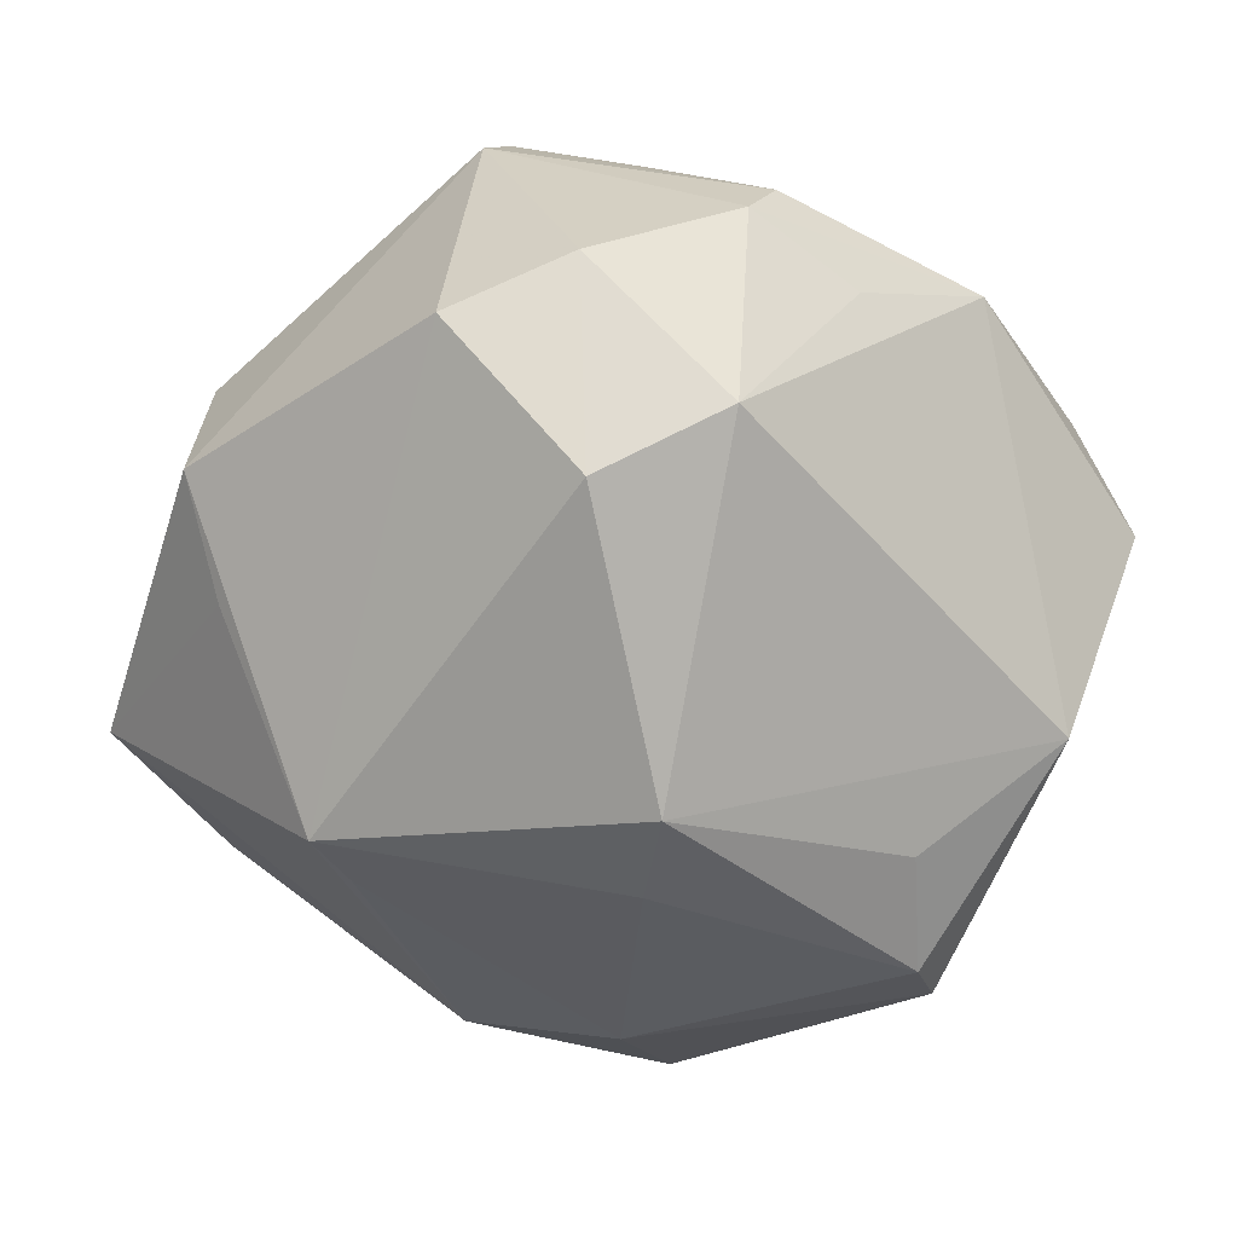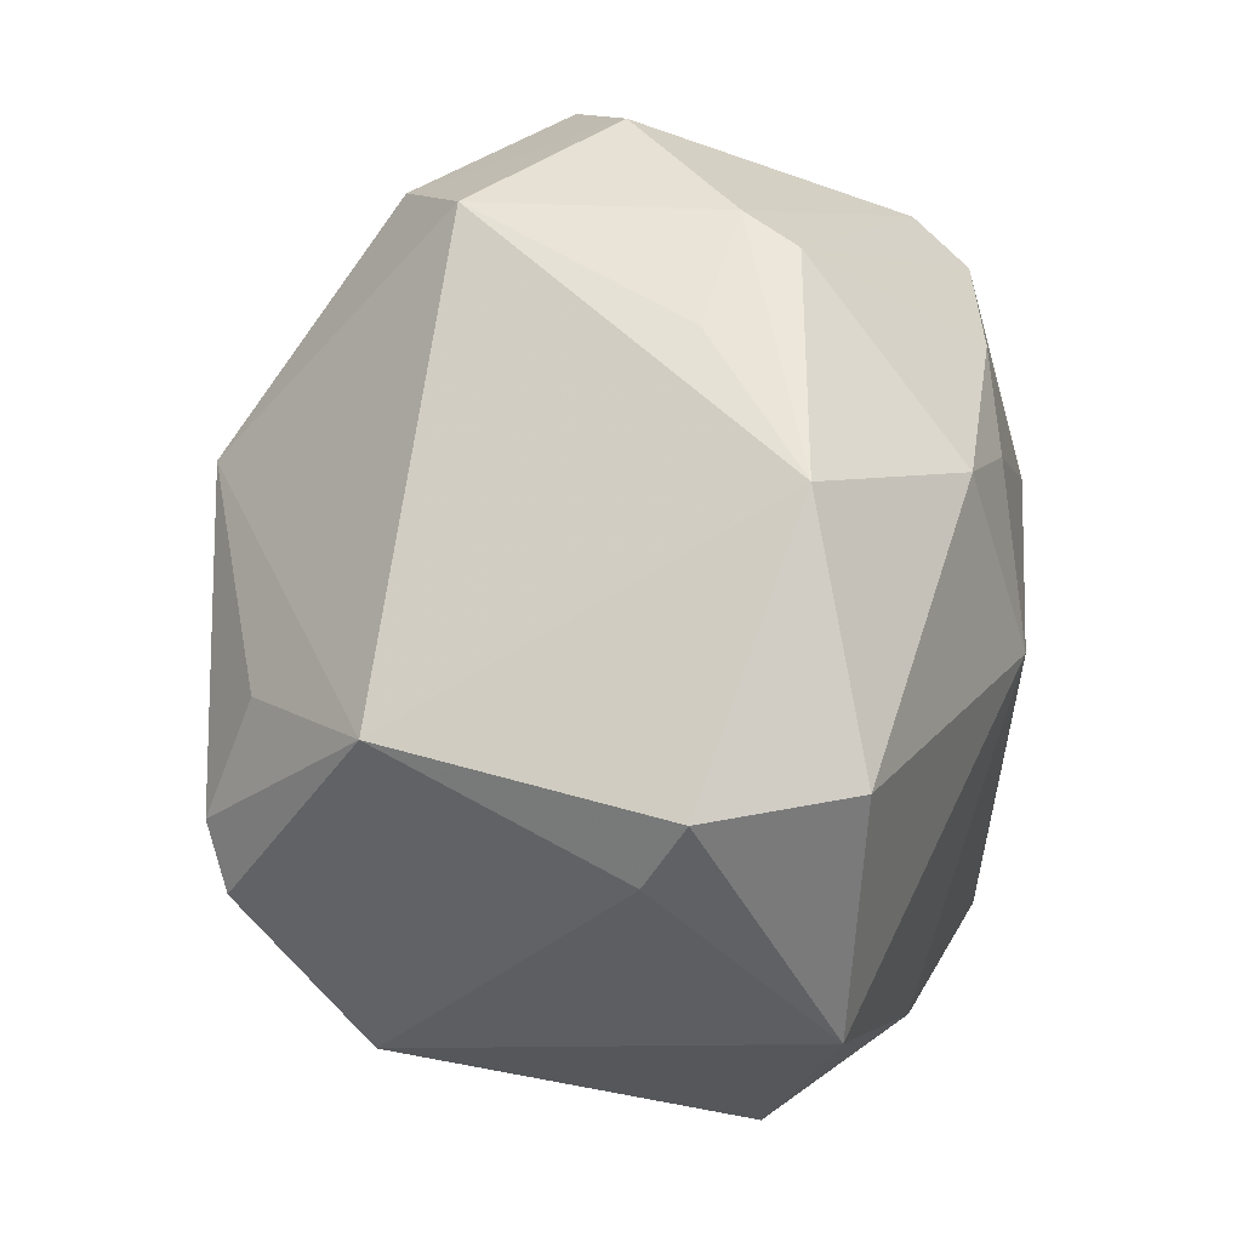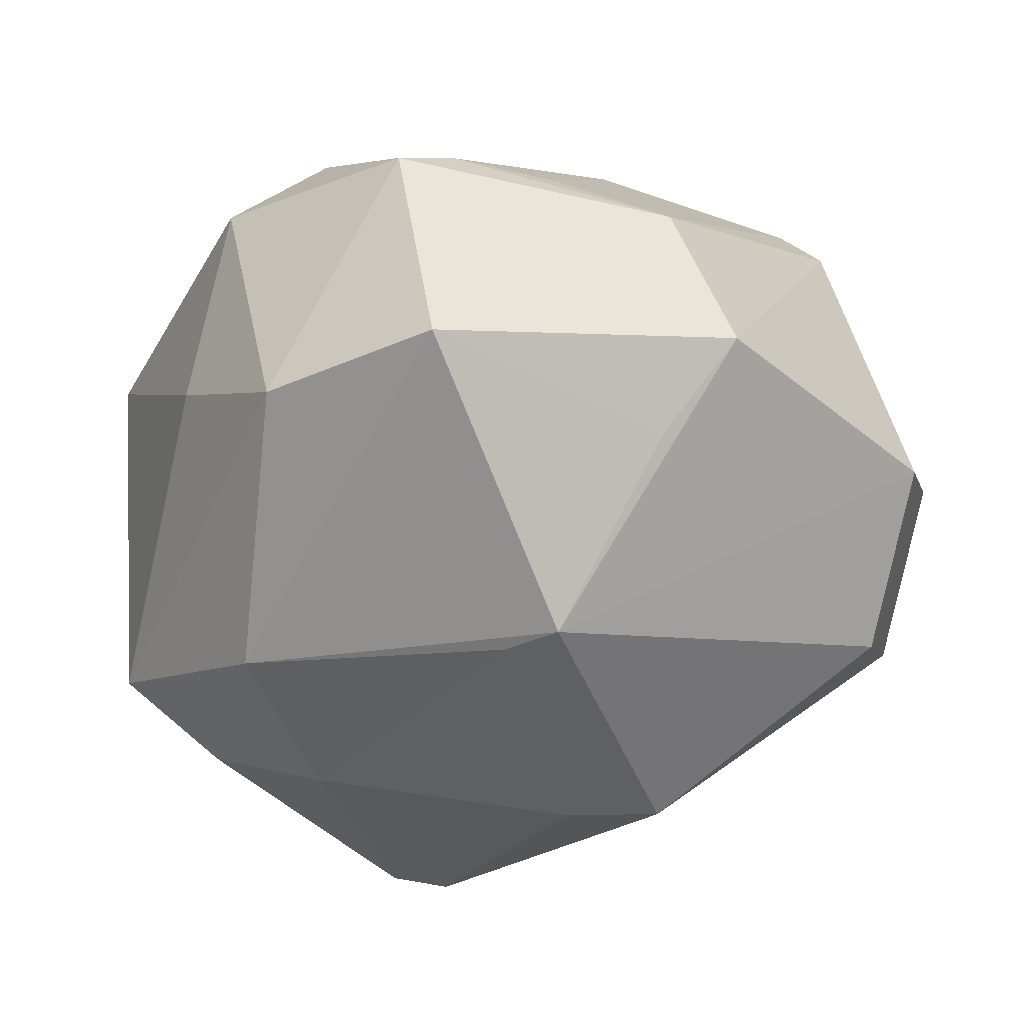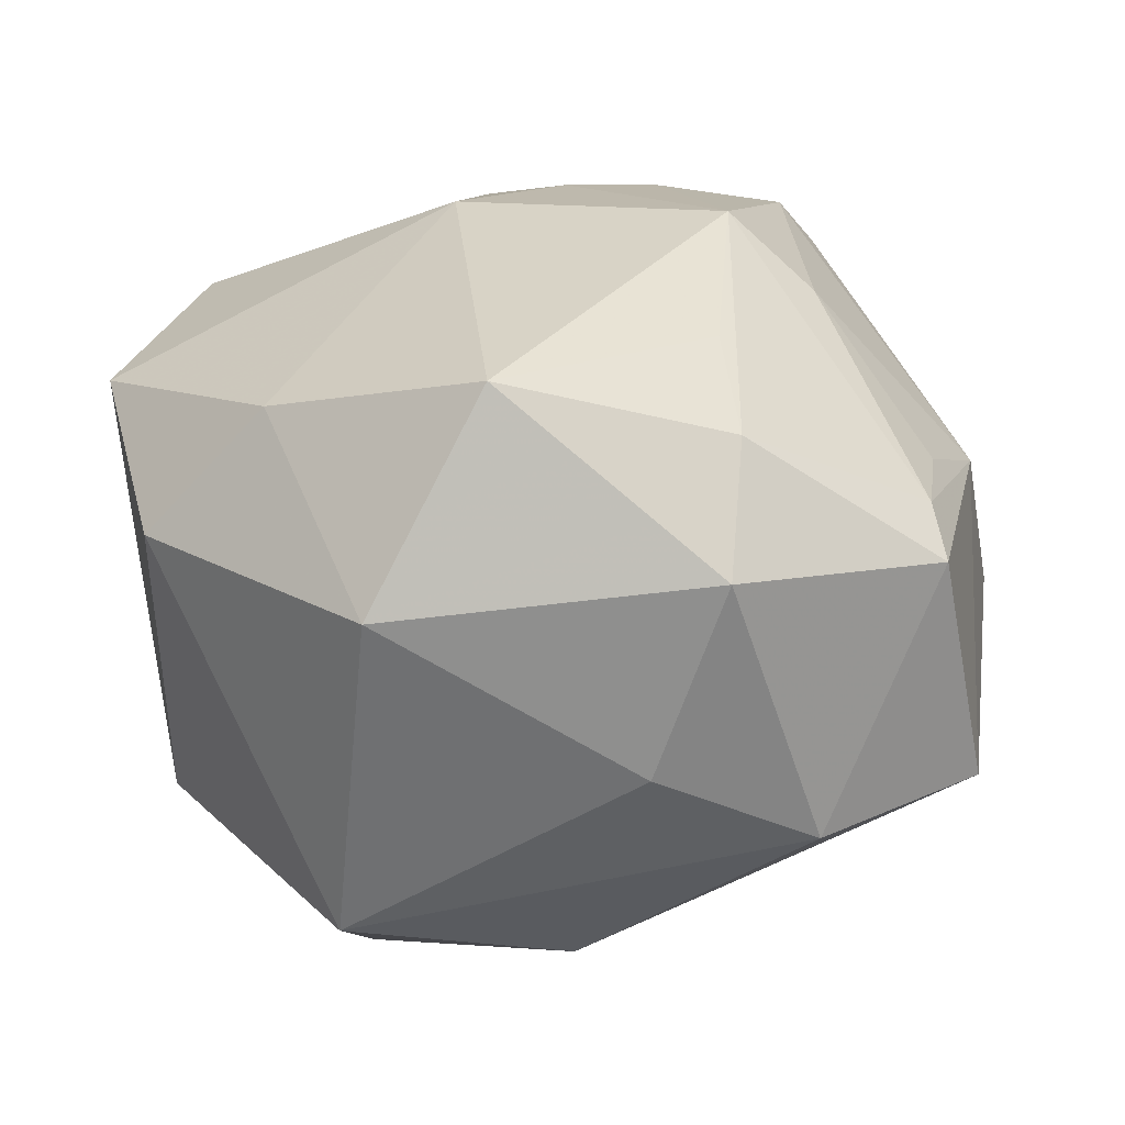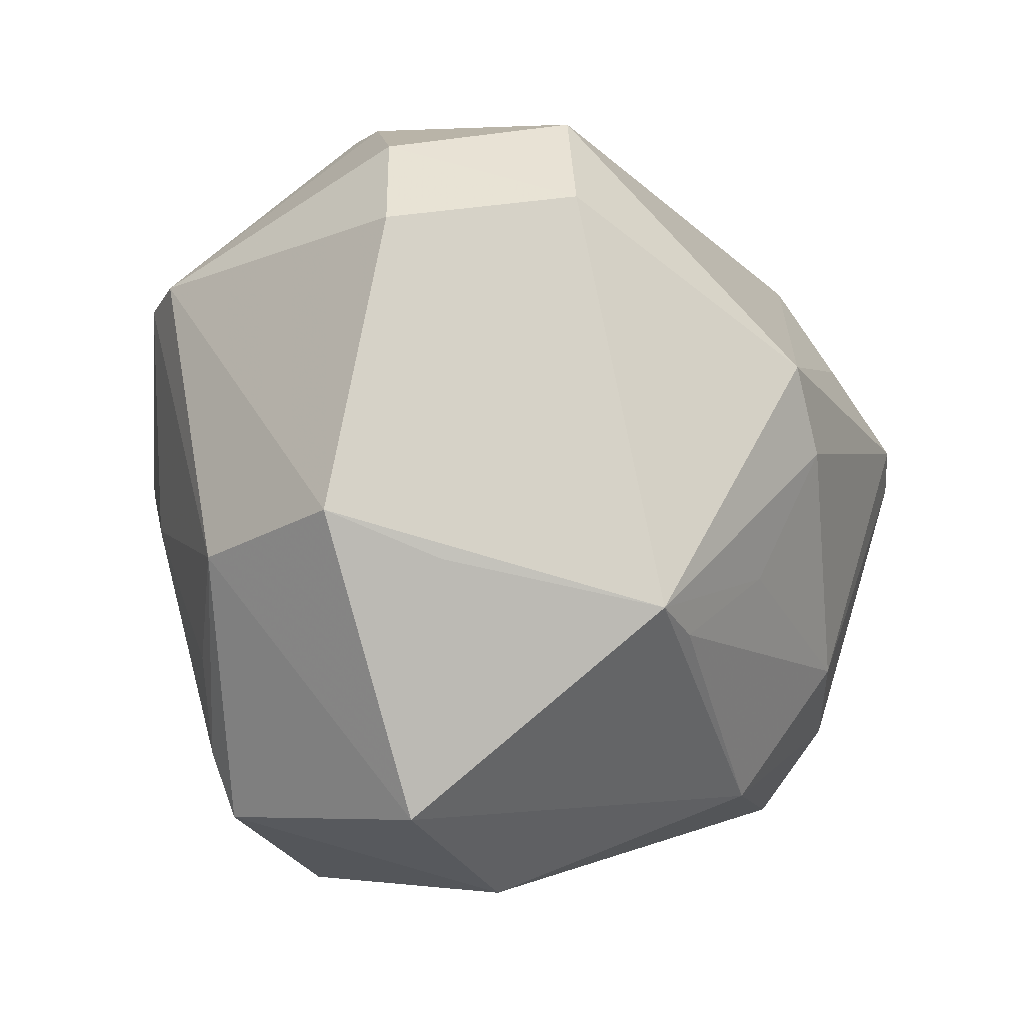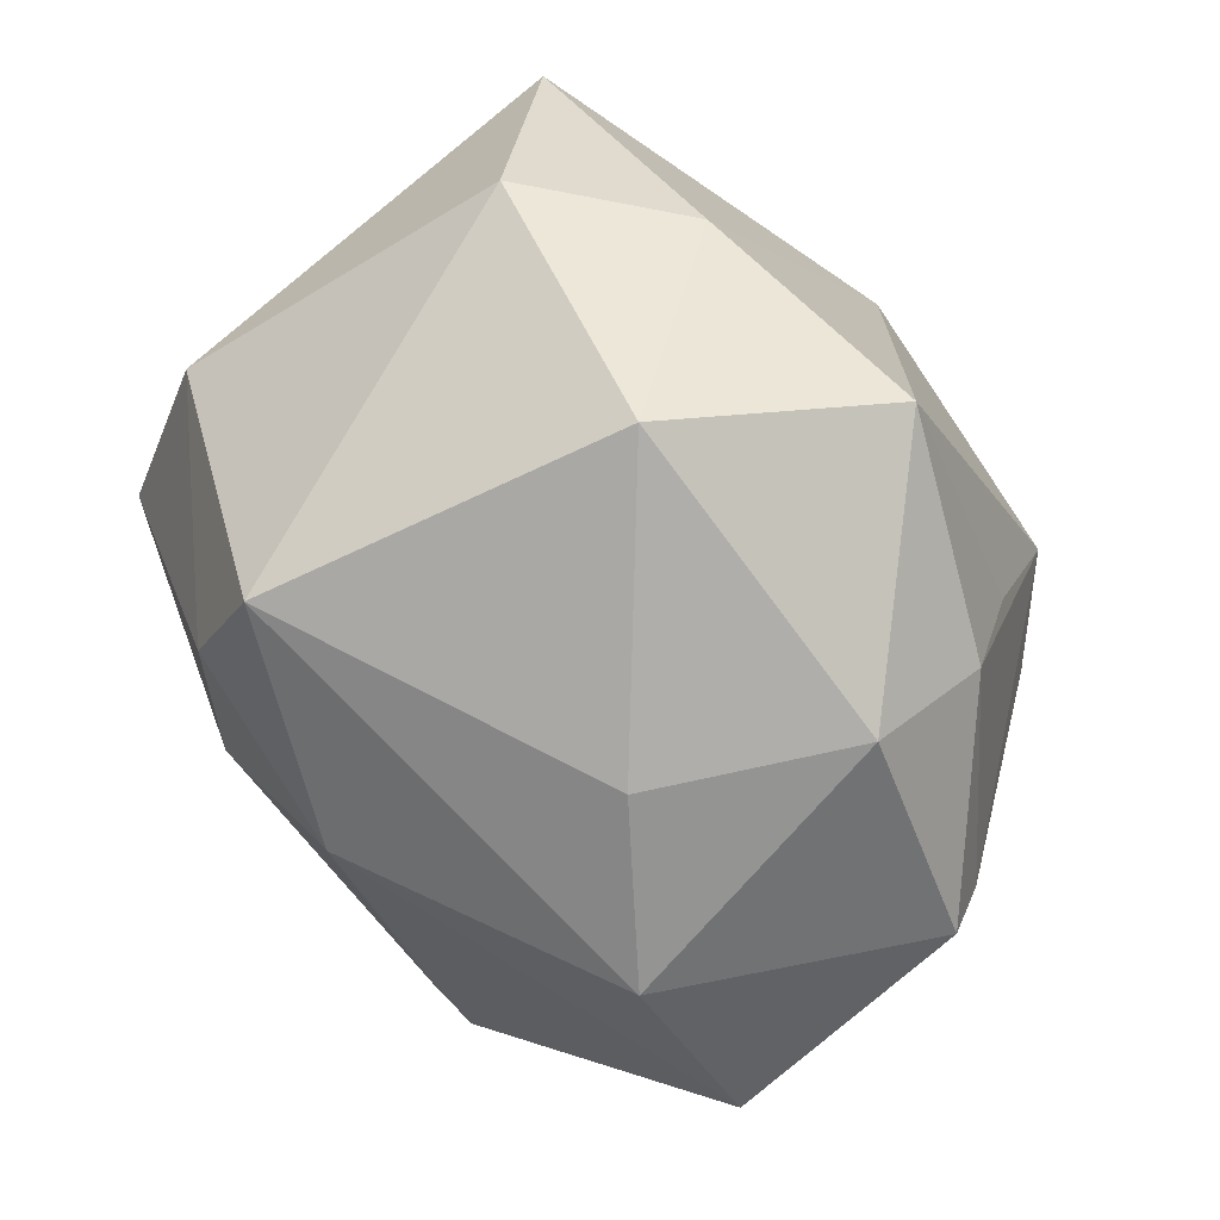
<metadata>
{"format":"obj","ext":"obj","renderer":"f3d","projection":"perspective","resolution":1024,"background":"white","views":[{"elev":-42.4,"azim":147.6,"up":"+Z"},{"elev":55.0,"azim":-87.1,"up":"+Y"},{"elev":-32.6,"azim":60.4,"up":"+Z"},{"elev":28.2,"azim":-6.2,"up":"+Z"},{"elev":-0.1,"azim":119.0,"up":"+Y"},{"elev":-73.5,"azim":-58.4,"up":"+Y"}]}
</metadata>
<code>
v -0.0371 0.03126 0.02181
v 0.01947 0.003064 0.03918
v 0.0506 0.0008544 -0.006445
v 0.02927 -0.009533 -0.03564
v -0.003865 0.0339 0.03073
v 0.04082 0.03237 -0.008027
v -0.03243 0.0291 -0.02272
v 0.01505 -0.01908 0.03426
v 0.0051 -0.04491 -0.002074
v 0.02838 -0.00161 0.03144
v -0.04354 -0.007991 -0.0226
v -0.02251 -0.0267 -0.03229
v 0.01573 0.04629 0.008779
v 0.0127 -0.0441 0.01925
v -0.04412 0.02548 0.00239
v 0.03626 -0.02688 0.01817
v 0.04324 -0.004326 -0.01639
v 0.03381 0.02679 0.02603
v 0.01193 0.04573 0.01429
v 0.0314 0.04157 -0.00253
v -0.02274 -0.04251 0.01611
v -0.04416 -0.0184 0.01447
v 0.03905 -0.01589 0.01755
v 0.04211 -0.03213 -0.01195
v 0.00241 0.0455 0.005455
v -0.02621 -0.03743 -0.02312
v 0.01035 -0.006876 -0.03841
v 0.02928 0.02444 0.03184
v -0.04203 0.0329 0.006371
v 0.01543 0.02894 0.03288
v 0.02656 0.03522 -0.02365
v -0.03116 -0.01964 0.02898
v -0.04813 0.0063 0.02101
v -0.01408 0.04469 0.01565
v 0.006988 0.01701 -0.04159
v -0.02856 0.008021 -0.0391
v 0.004316 0.0259 0.03442
v 0.002749 0.007238 -0.04227
v -0.001068 -0.03276 -0.03121
v 0.01677 0.04492 -0.01738
v 0.02306 -0.0127 -0.03564
v 0.01517 -0.03319 0.02981
v -0.009309 0.01317 0.03768
v 0.03655 -0.03397 0.01495
v -0.02117 0.01803 -0.03467
v 0.02309 -0.0424 -0.01183
v -0.03393 0.003417 -0.03684
v -0.009738 -0.03402 0.03719
v -0.01112 -0.01845 -0.03804
v 0.0464 -0.004342 0.01142
f 4 35 31
f 22 33 11
f 11 26 22
f 11 33 15
f 33 29 15
f 5 19 34
f 1 29 33
f 34 29 1
f 1 5 34
f 5 1 43
f 43 1 33
f 33 22 32
f 32 43 33
f 38 35 4
f 46 9 26
f 14 9 46
f 46 44 14
f 24 44 46
f 39 46 26
f 4 24 39
f 24 46 39
f 12 39 26
f 12 26 11
f 11 47 12
f 12 47 49
f 49 39 12
f 7 15 29
f 11 15 7
f 7 47 11
f 7 29 34
f 18 19 28
f 43 32 48
f 40 20 31
f 34 25 40
f 40 31 35
f 35 7 40
f 40 7 34
f 27 38 4
f 49 38 27
f 49 47 36
f 36 38 49
f 35 38 36
f 47 7 36
f 4 39 41
f 41 39 49
f 41 27 4
f 49 27 41
f 19 5 30
f 30 28 19
f 16 23 10
f 43 48 2
f 10 28 2
f 28 30 2
f 2 16 10
f 21 32 22
f 21 48 32
f 21 22 26
f 14 48 21
f 26 9 21
f 21 9 14
f 31 20 6
f 4 31 6
f 6 3 4
f 6 20 18
f 18 3 6
f 50 44 24
f 24 3 50
f 50 16 44
f 23 16 50
f 50 3 18
f 18 28 50
f 50 28 10
f 10 23 50
f 17 24 4
f 4 3 17
f 17 3 24
f 20 40 13
f 13 19 18
f 18 20 13
f 13 40 25
f 34 19 13
f 13 25 34
f 45 7 35
f 35 36 45
f 45 36 7
f 5 43 37
f 37 30 5
f 43 2 37
f 37 2 30
f 16 2 42
f 44 16 42
f 14 44 42
f 42 48 14
f 8 2 48
f 48 42 8
f 8 42 2

</code>
